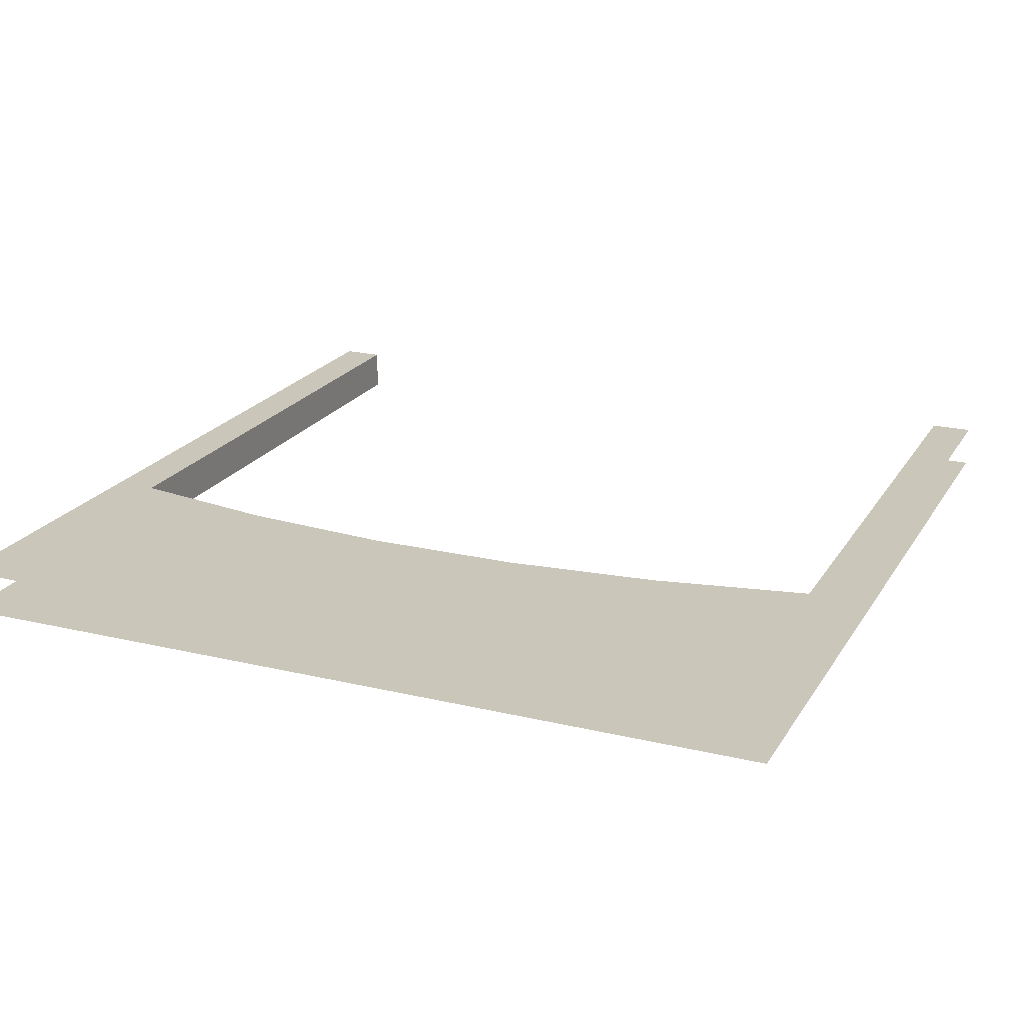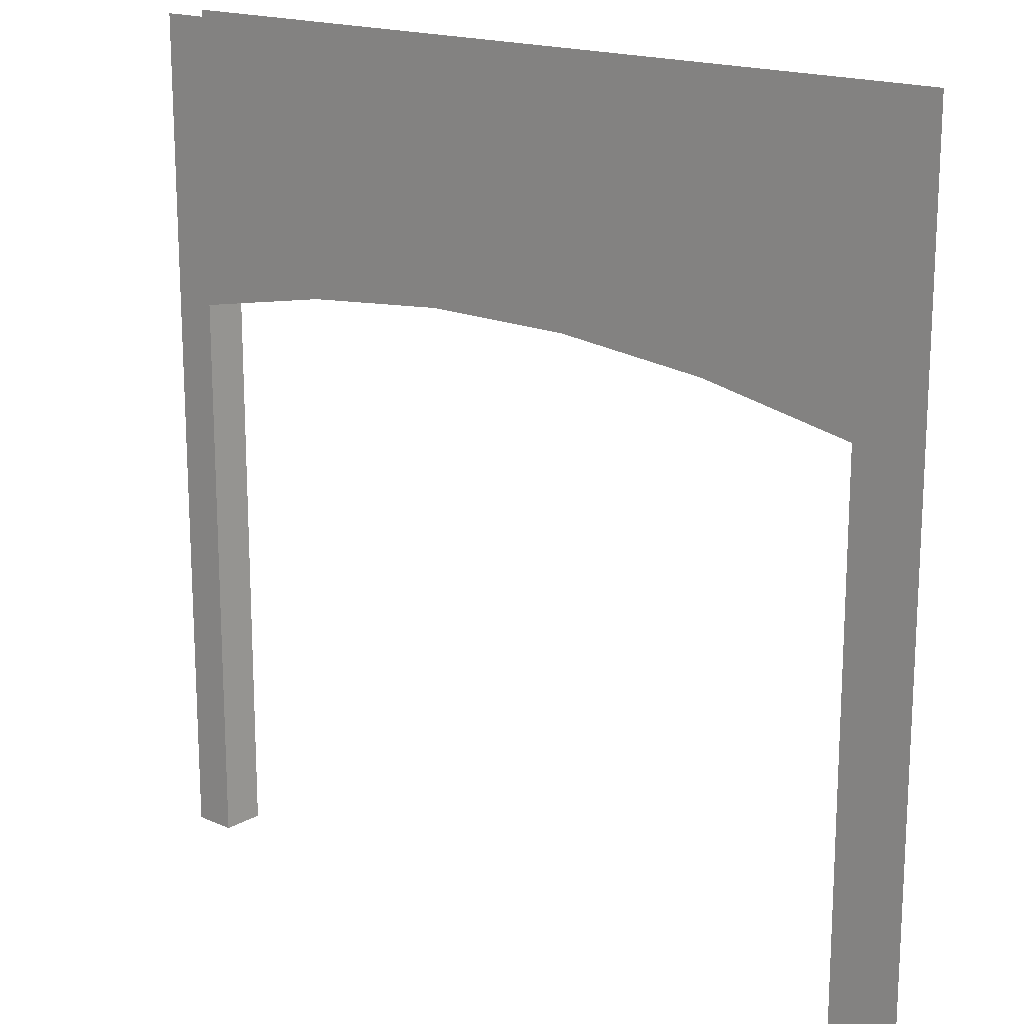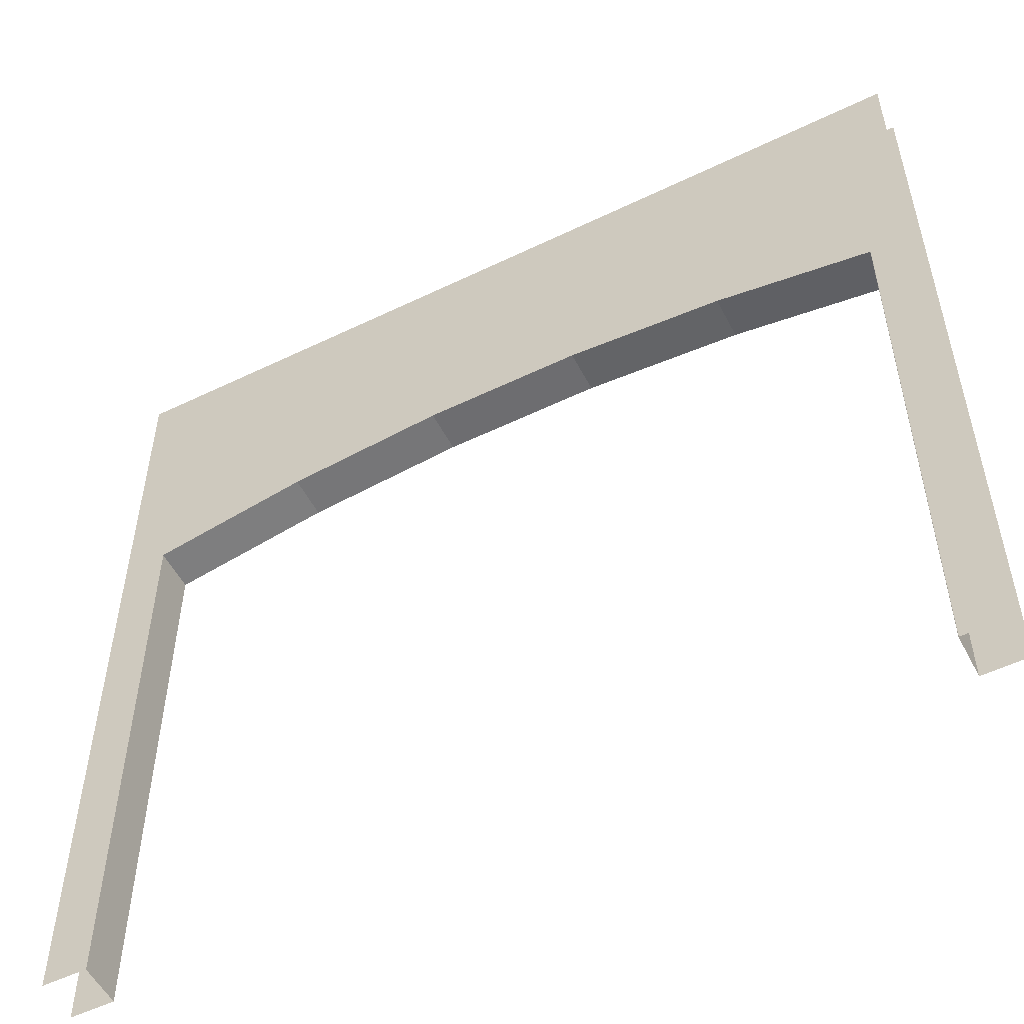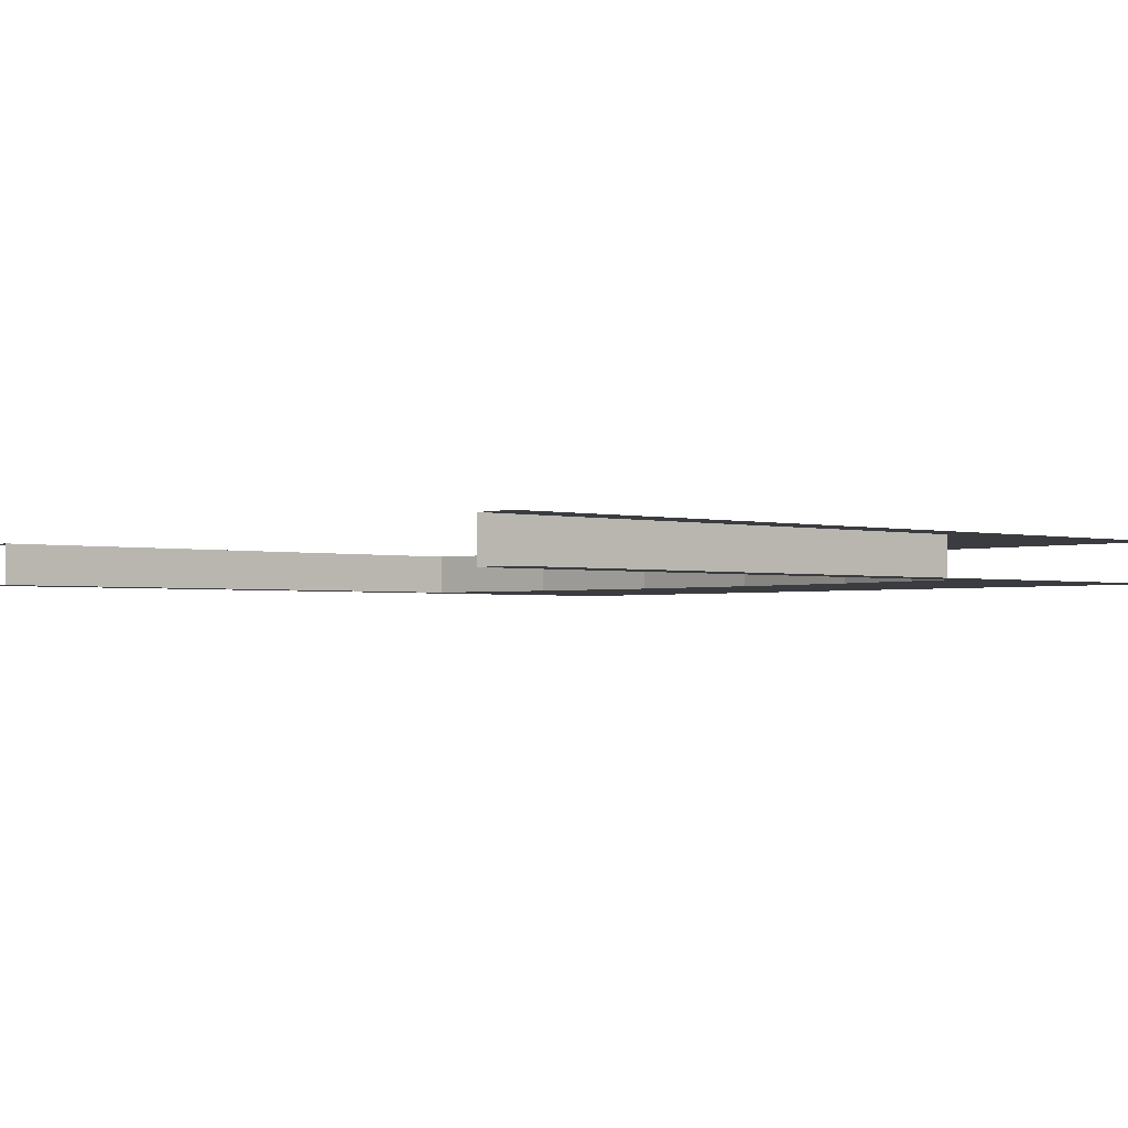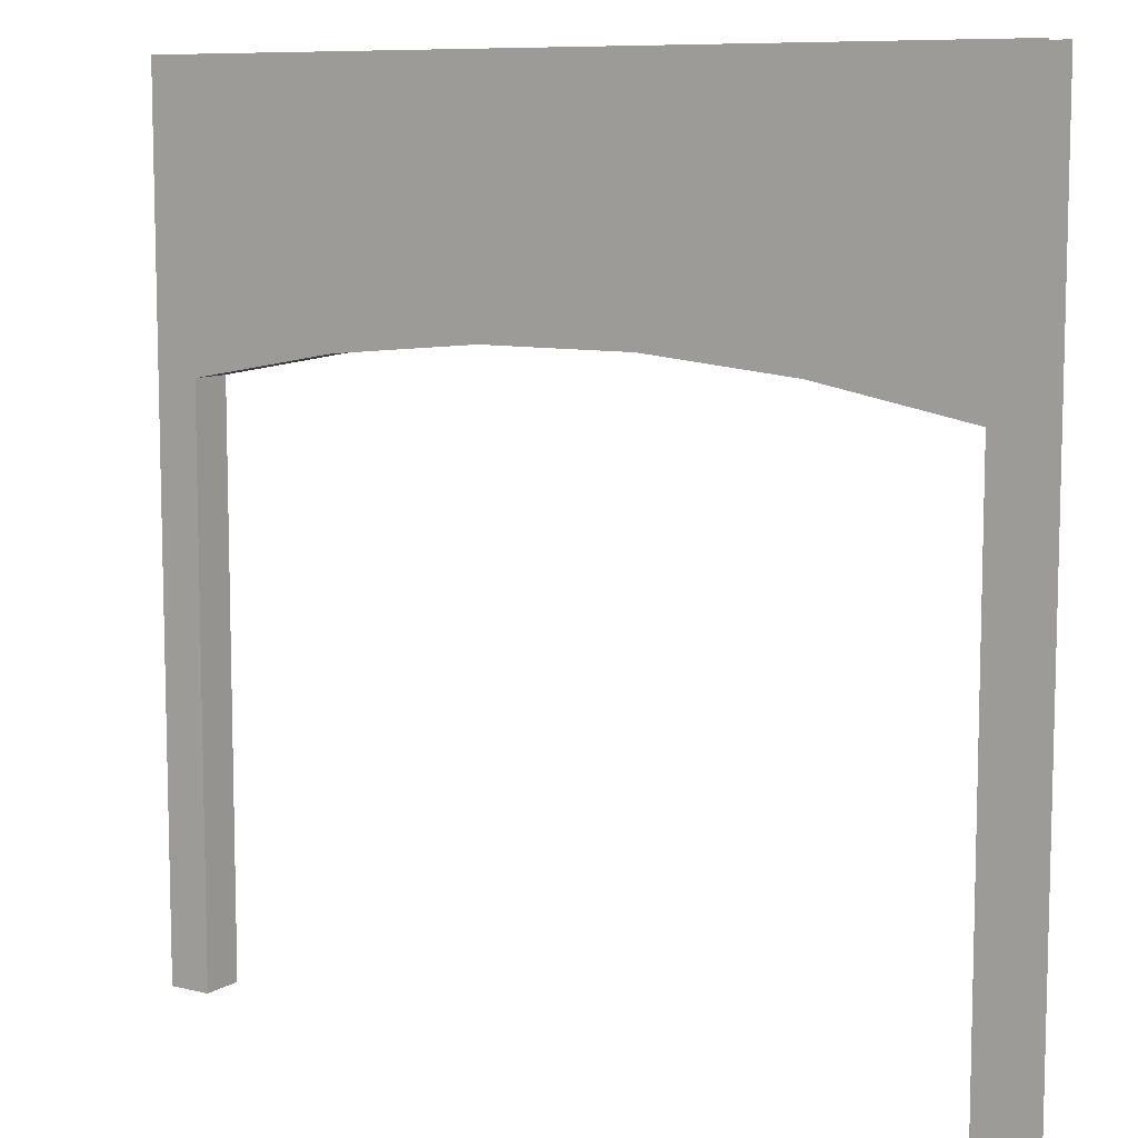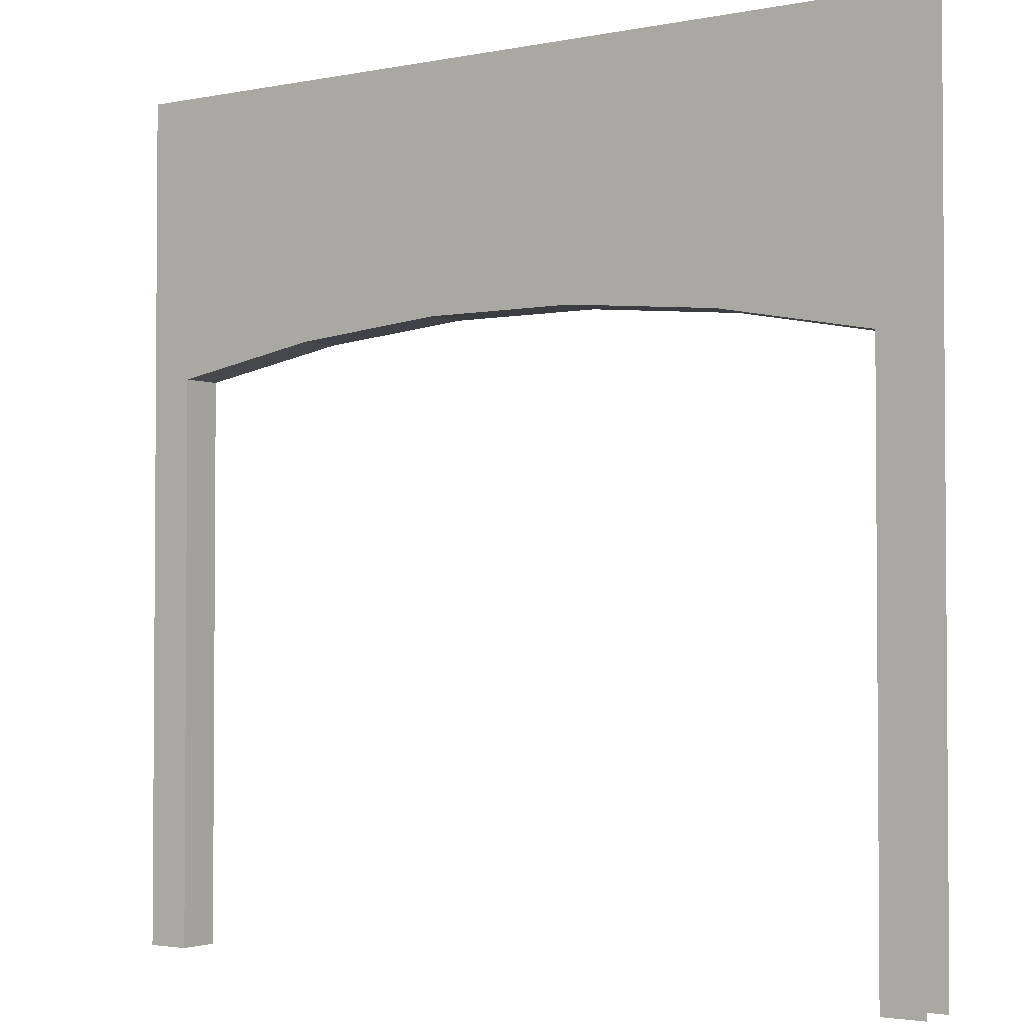
<metadata>
{"format":"obj","ext":"obj","renderer":"f3d","projection":"perspective","resolution":1024,"background":"white","views":[{"elev":21.1,"azim":-156.8,"up":"+Z"},{"elev":17.3,"azim":41.4,"up":"+Y"},{"elev":-54.1,"azim":-152.8,"up":"+Y"},{"elev":-1.9,"azim":48.7,"up":"+Z"},{"elev":8.9,"azim":-147.0,"up":"+Y"},{"elev":-2.5,"azim":34.9,"up":"+Y"}]}
</metadata>
<code>
o Wall_Archway_Wide_Cap
v -1.349 0 0.075
v 1.35 0 0.075
v 1.35 2 0.075
v -1.349 2 0.075
v 0.8102 2.1 0.075
v 0.2704 2.15 0.075
v -0.2694 2.15 0.075
v -0.8092 2.1 0.075
v -1.349 0 -0.075
v 1.35 0 -0.075
v 1.35 2 -0.075
v -1.349 2 -0.075
v 0.8102 2.1 -0.075
v 0.2704 2.15 -0.075
v -0.2694 2.15 -0.075
v -0.8092 2.1 -0.075
v -1.5 0 0.075
v 1.5 0 0.075
v -1.5 3 0.075
v 1.5 3 0.075
v -1.349 0 0.075
v 1.35 0 0.075
v 1.35 2 0.075
v -1.349 2 0.075
v 0.9 3 0.075
v 0.3 3 0.075
v -0.3 3 0.075
v -0.9 3 0.075
v 0.8102 2.1 0.075
v 0.2704 2.15 0.075
v -0.2694 2.15 0.075
v -0.8092 2.1 0.075
v 1.5 0 -0.075
v -1.5 0 -0.075
v 1.5 3 -0.075
v -1.5 3 -0.075
v 1.349 0 -0.075
v -1.35 0 -0.075
v -1.35 2 -0.075
v 1.349 2 -0.075
v -0.9 3 -0.075
v -0.3 3 -0.075
v 0.3 3 -0.075
v 0.9 3 -0.075
v -0.8102 2.1 -0.075
v -0.2704 2.15 -0.075
v 0.2694 2.15 -0.075
v 0.8092 2.1 -0.075
f 8 16 15 7
f 6 14 13 5
f 3 11 10 2
f 4 12 16 8
f 7 15 14 6
f 5 13 11 3
f 1 9 12 4
f 20 23 22 18
f 24 19 17 21
f 25 29 23 20
f 19 24 32 28
f 28 32 31 27
f 27 31 30 26
f 26 30 29 25
f 36 39 38 34
f 40 35 33 37
f 41 45 39 36
f 35 40 48 44
f 44 48 47 43
f 43 47 46 42
f 42 46 45 41

</code>
